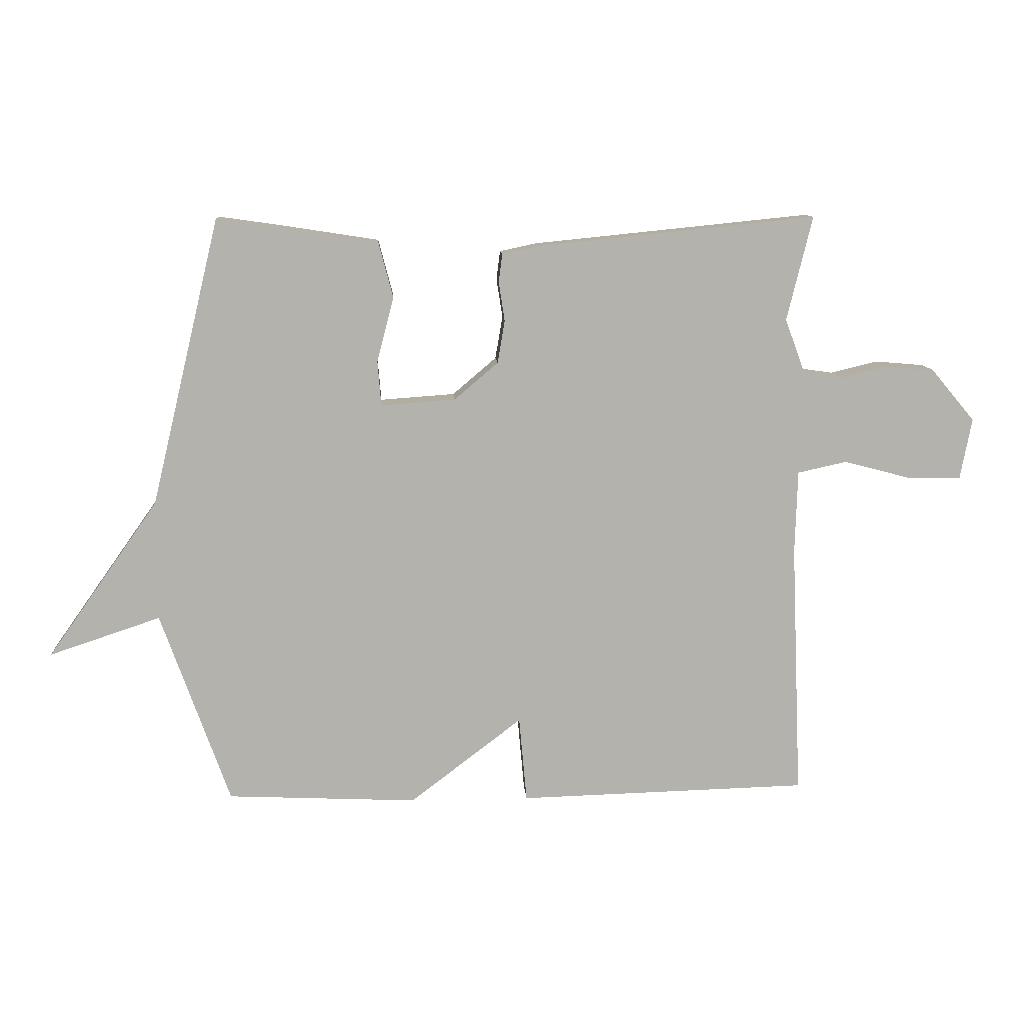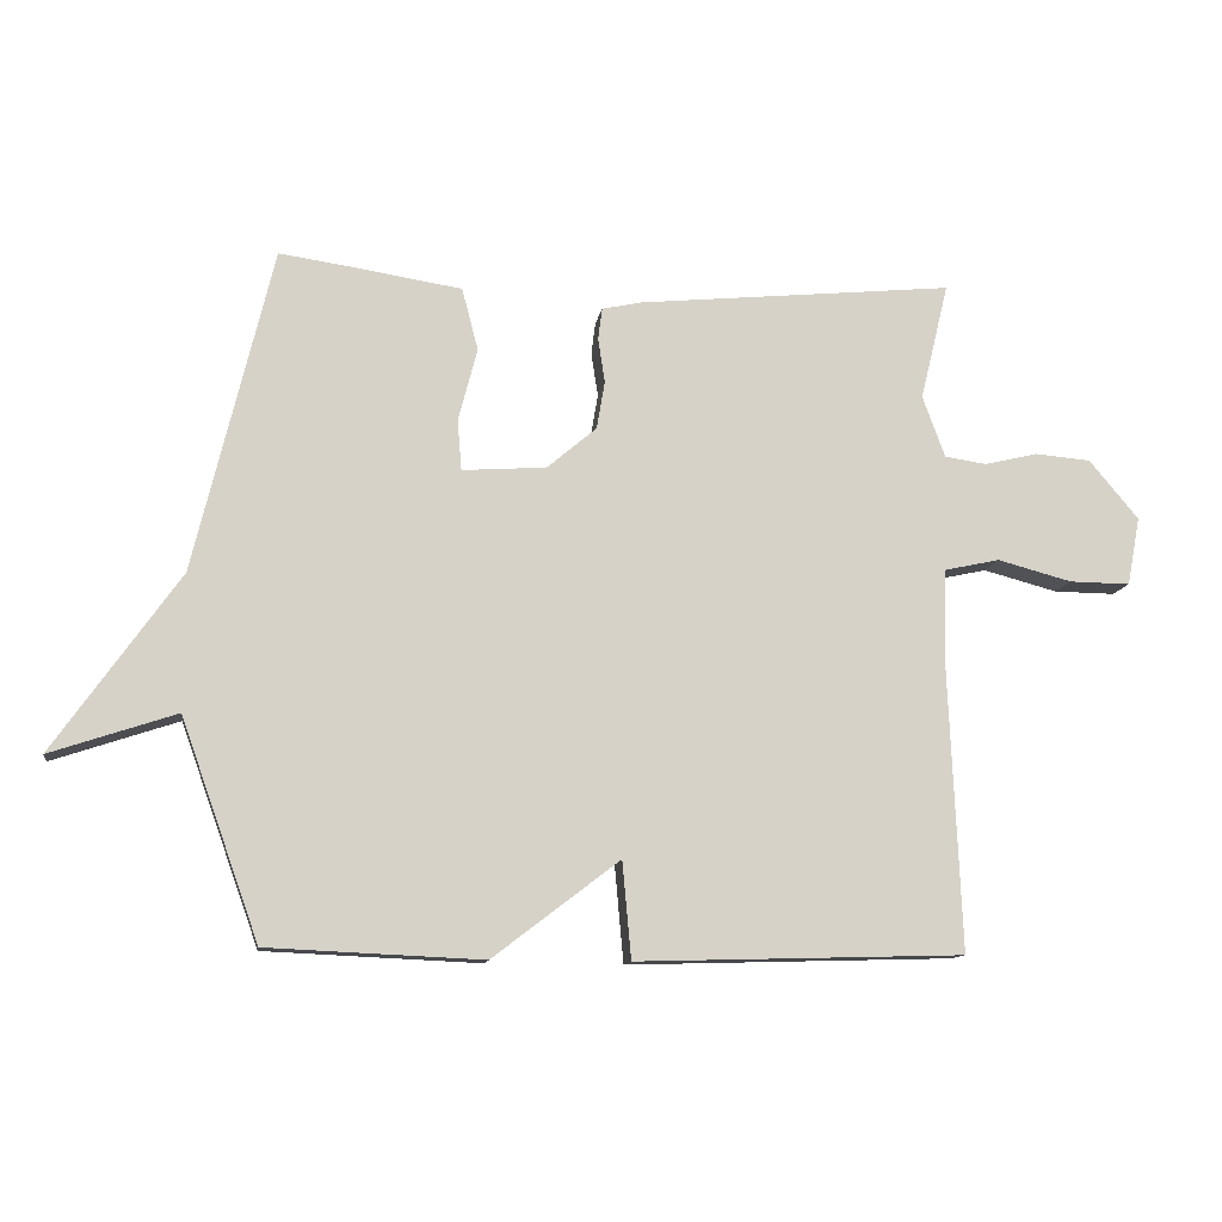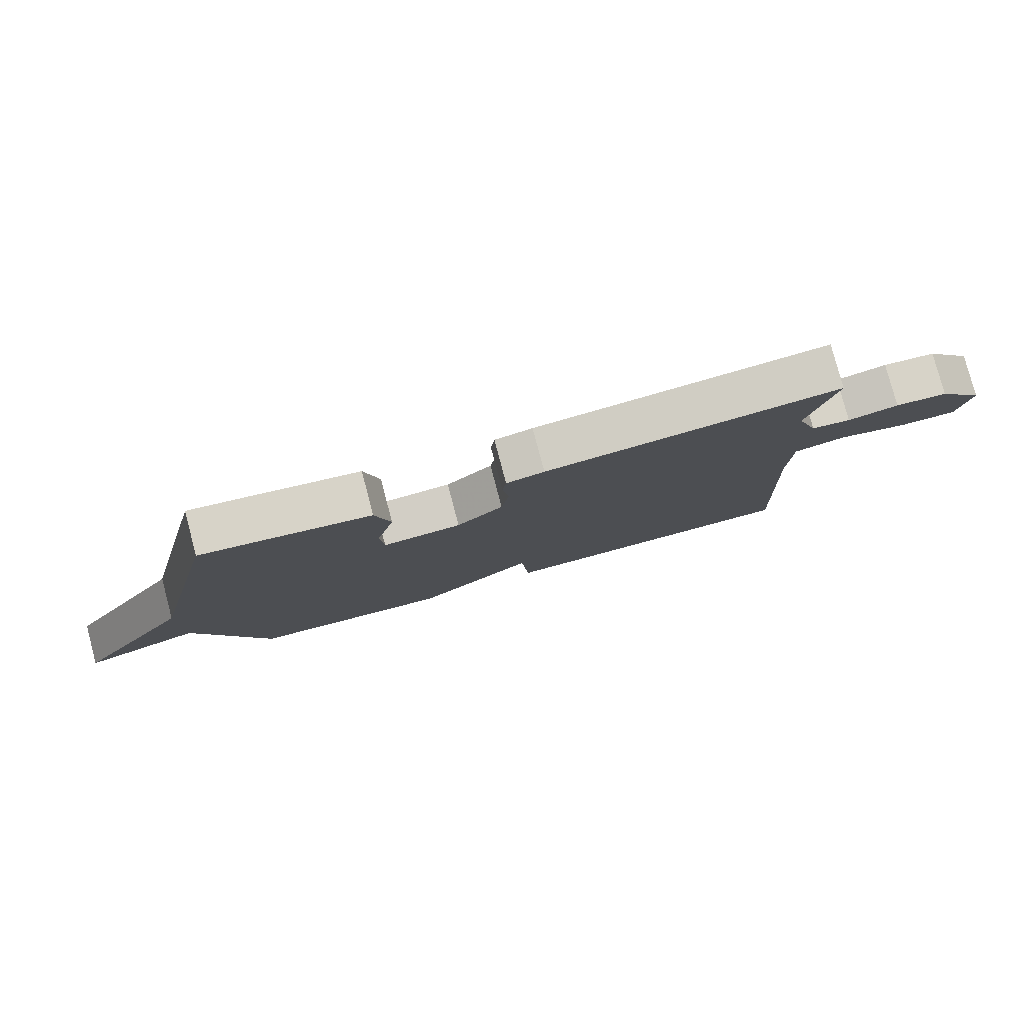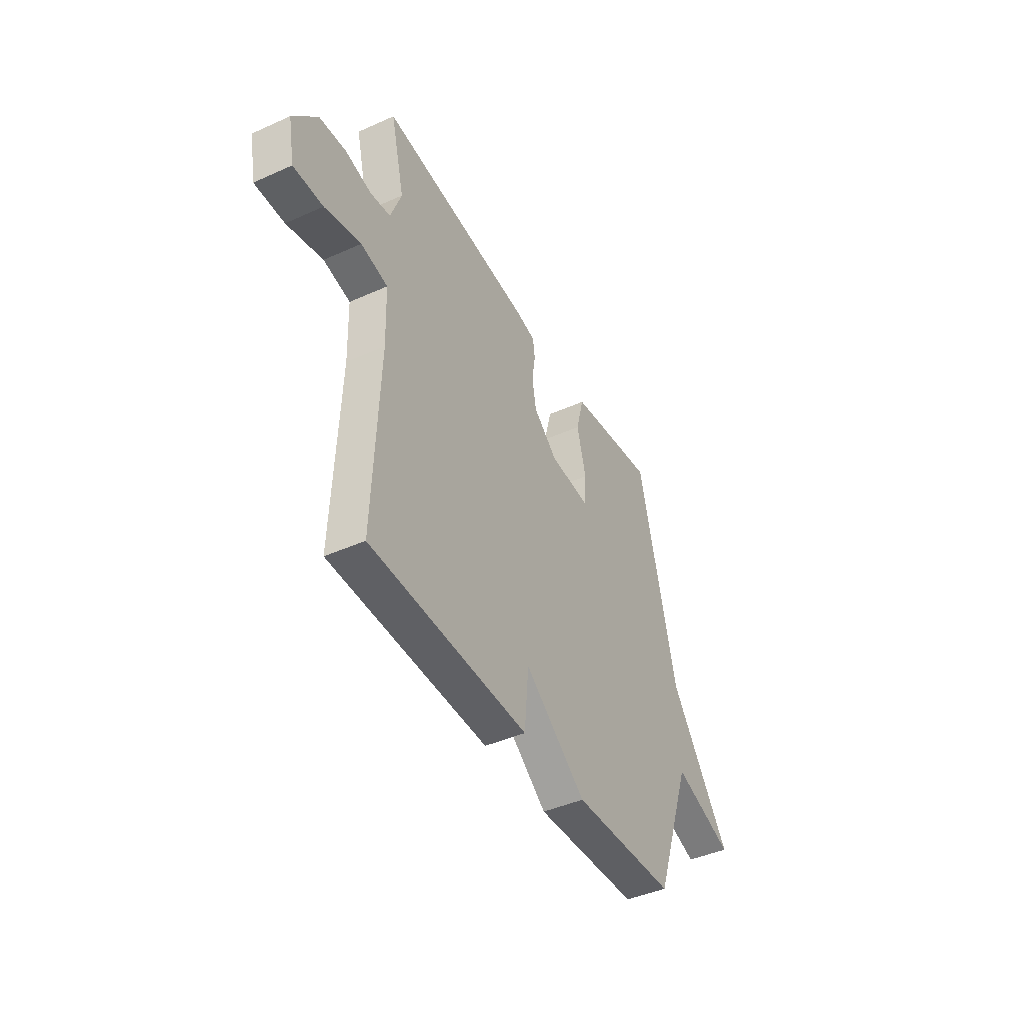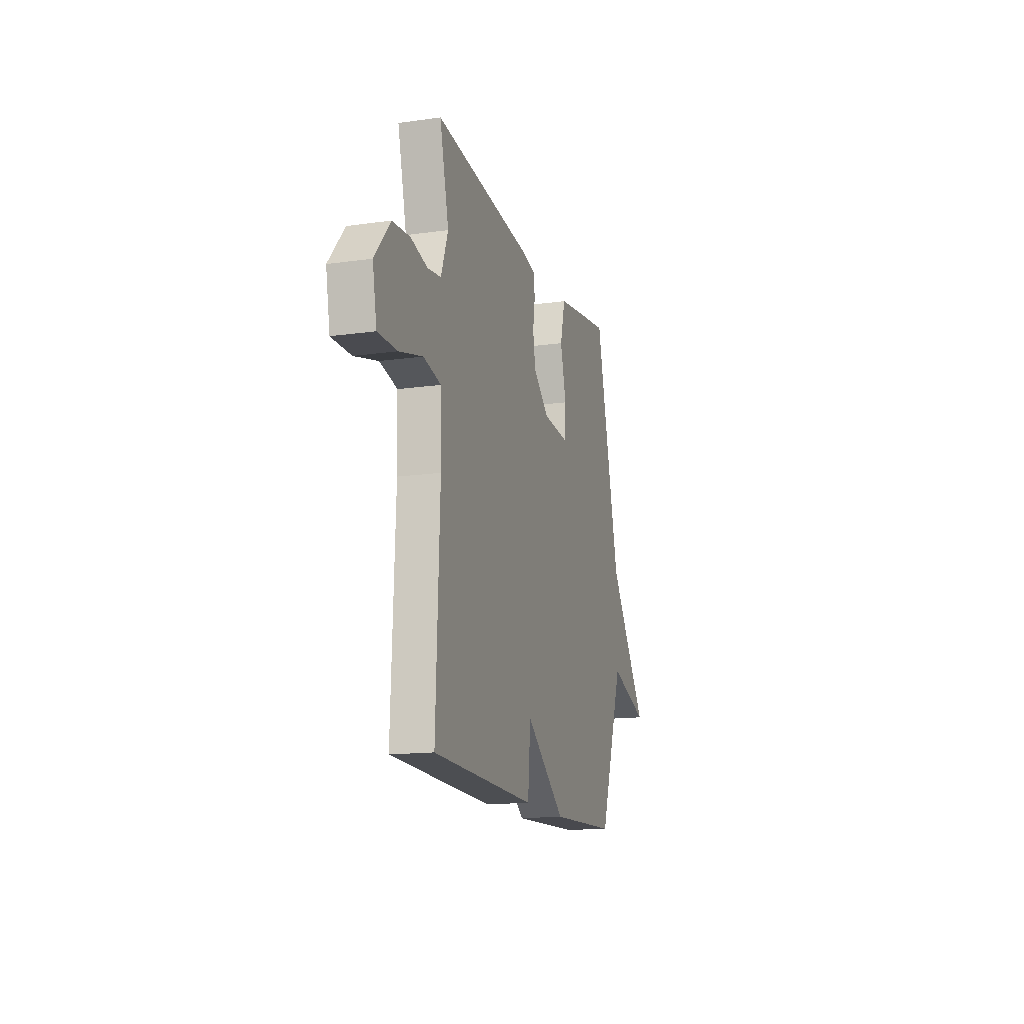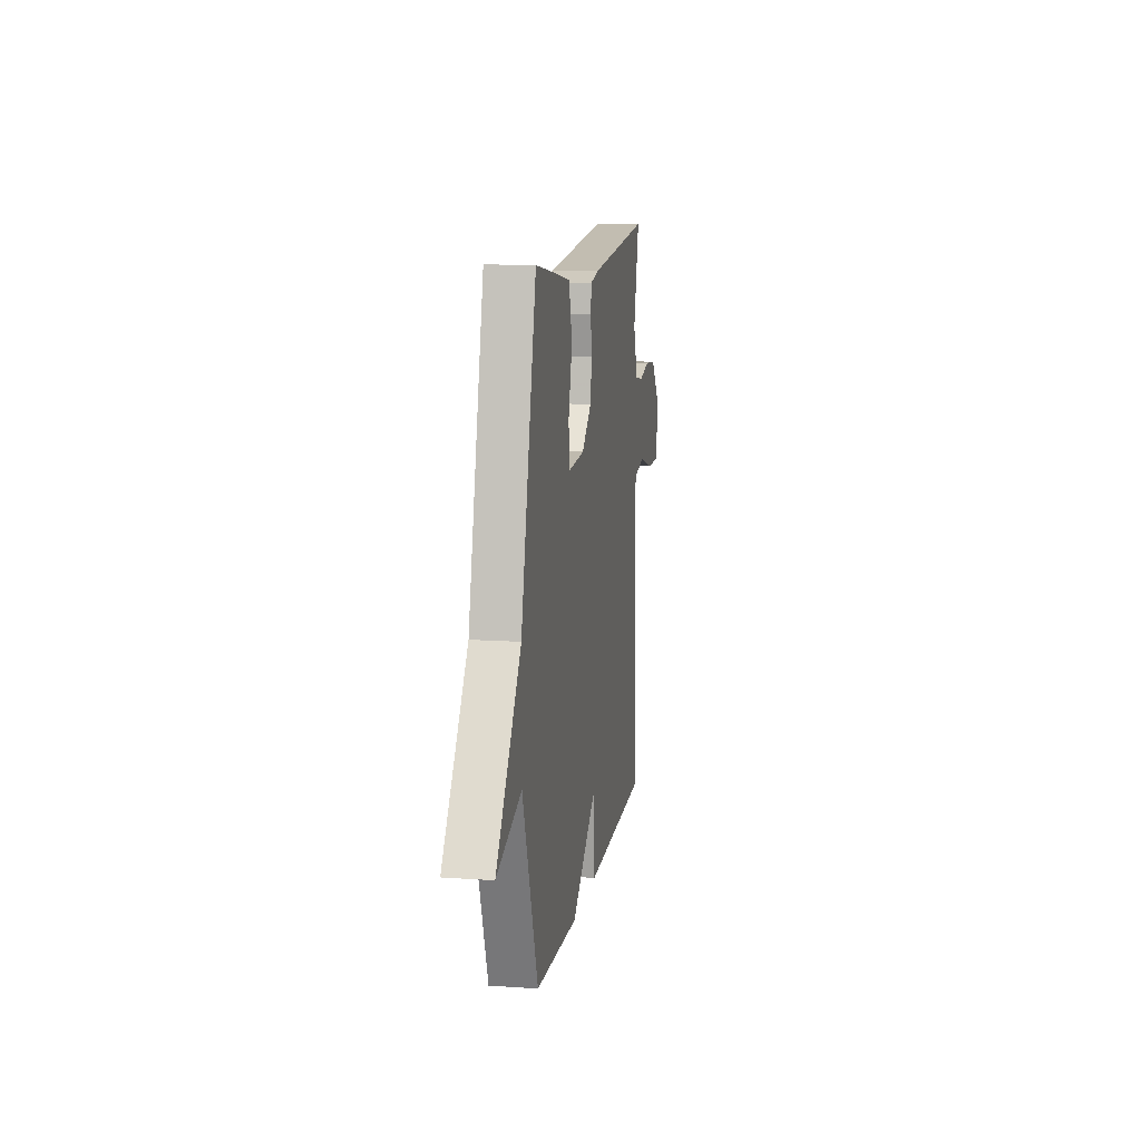
<metadata>
{"format":"obj","ext":"obj","renderer":"f3d","projection":"perspective","resolution":1024,"background":"white","views":[{"elev":10.9,"azim":176.5,"up":"+Z"},{"elev":-11.8,"azim":171.3,"up":"+Z"},{"elev":79.5,"azim":165.2,"up":"+Z"},{"elev":-43.3,"azim":-62.1,"up":"+Z"},{"elev":-15.1,"azim":-73.3,"up":"+Z"},{"elev":11.5,"azim":99.3,"up":"+Z"}]}
</metadata>
<code>
v 0.5 0.07 -0.5
v 0.183 0.07 -0.514
v -0.004 0.07 -0.371
v -0.017 0.07 -0.514
v -0.5 0.07 -0.5
v -0.482 0.07 -0.075
v -0.486 0.07 0.063
v -0.568 0.07 0.081
v -0.678 0.07 0.052
v -0.768 0.07 0.051
v -0.787 0.07 0.152
v -0.714 0.07 0.239
v -0.632 0.07 0.246
v -0.553 0.07 0.227
v -0.491 0.07 0.236
v -0.458 0.07 0.327
v -0.5 0.07 0.5
v -0.035 0.07 0.453
v 0.025 0.07 0.44
v 0.031 0.07 0.393
v 0.021 0.07 0.328
v 0.033 0.07 0.257
v 0.106 0.07 0.195
v 0.23 0.07 0.186
v 0.236 0.07 0.261
v 0.208 0.07 0.368
v 0.232 0.07 0.46
v 0.394 0.07 0.485
v 0.5 0.07 0.5
v 0.615 0.07 0.022
v 0.8 0.07 -0.24
v 0.615 0.07 -0.178
v 0.5 0 -0.5
v 0.183 0 -0.514
v -0.004 0 -0.371
v -0.017 0 -0.514
v -0.5 0 -0.5
v -0.482 0 -0.075
v -0.486 0 0.063
v -0.568 0 0.081
v -0.678 0 0.052
v -0.768 0 0.051
v -0.787 0 0.152
v -0.714 0 0.239
v -0.632 0 0.246
v -0.553 0 0.227
v -0.491 0 0.236
v -0.458 0 0.327
v -0.5 0 0.5
v -0.035 0 0.453
v 0.025 0 0.44
v 0.031 0 0.393
v 0.021 0 0.328
v 0.033 0 0.257
v 0.106 0 0.195
v 0.23 0 0.186
v 0.236 0 0.261
v 0.208 0 0.368
v 0.232 0 0.46
v 0.394 0 0.485
v 0.5 0 0.5
v 0.615 0 0.022
v 0.8 0 -0.24
v 0.615 0 -0.178
f 30 31 32
f 30 32 1
f 29 30 1
f 28 29 1
f 27 28 1
f 26 27 1
f 25 26 1
f 24 25 1 2
f 23 24 2 3
f 22 23 3
f 4 5 6
f 3 4 6
f 22 3 6
f 21 22 6
f 19 20 21
f 18 19 21
f 17 18 21
f 16 17 21
f 21 6 7
f 16 21 7
f 15 16 7
f 14 15 7 8
f 12 13 14
f 11 12 14
f 10 11 14
f 9 10 14
f 8 9 14
f 64 63 62
f 33 64 62
f 33 62 61
f 33 61 60
f 33 60 59
f 33 59 58
f 33 58 57
f 34 33 57 56
f 35 34 56 55
f 35 55 54
f 38 37 36
f 38 36 35
f 38 35 54
f 38 54 53
f 53 52 51
f 53 51 50
f 53 50 49
f 53 49 48
f 39 38 53
f 39 53 48
f 39 48 47
f 40 39 47 46
f 46 45 44
f 46 44 43
f 46 43 42
f 46 42 41
f 46 41 40
f 1 33 34 2
f 2 34 35 3
f 3 35 36 4
f 4 36 37 5
f 5 37 38 6
f 6 38 39 7
f 7 39 40 8
f 8 40 41 9
f 9 41 42 10
f 10 42 43 11
f 11 43 44 12
f 12 44 45 13
f 13 45 46 14
f 14 46 47 15
f 15 47 48 16
f 16 48 49 17
f 17 49 50 18
f 18 50 51 19
f 19 51 52 20
f 20 52 53 21
f 21 53 54 22
f 22 54 55 23
f 23 55 56 24
f 24 56 57 25
f 25 57 58 26
f 26 58 59 27
f 27 59 60 28
f 28 60 61 29
f 29 61 62 30
f 30 62 63 31
f 31 63 64 32
f 32 64 33 1

</code>
